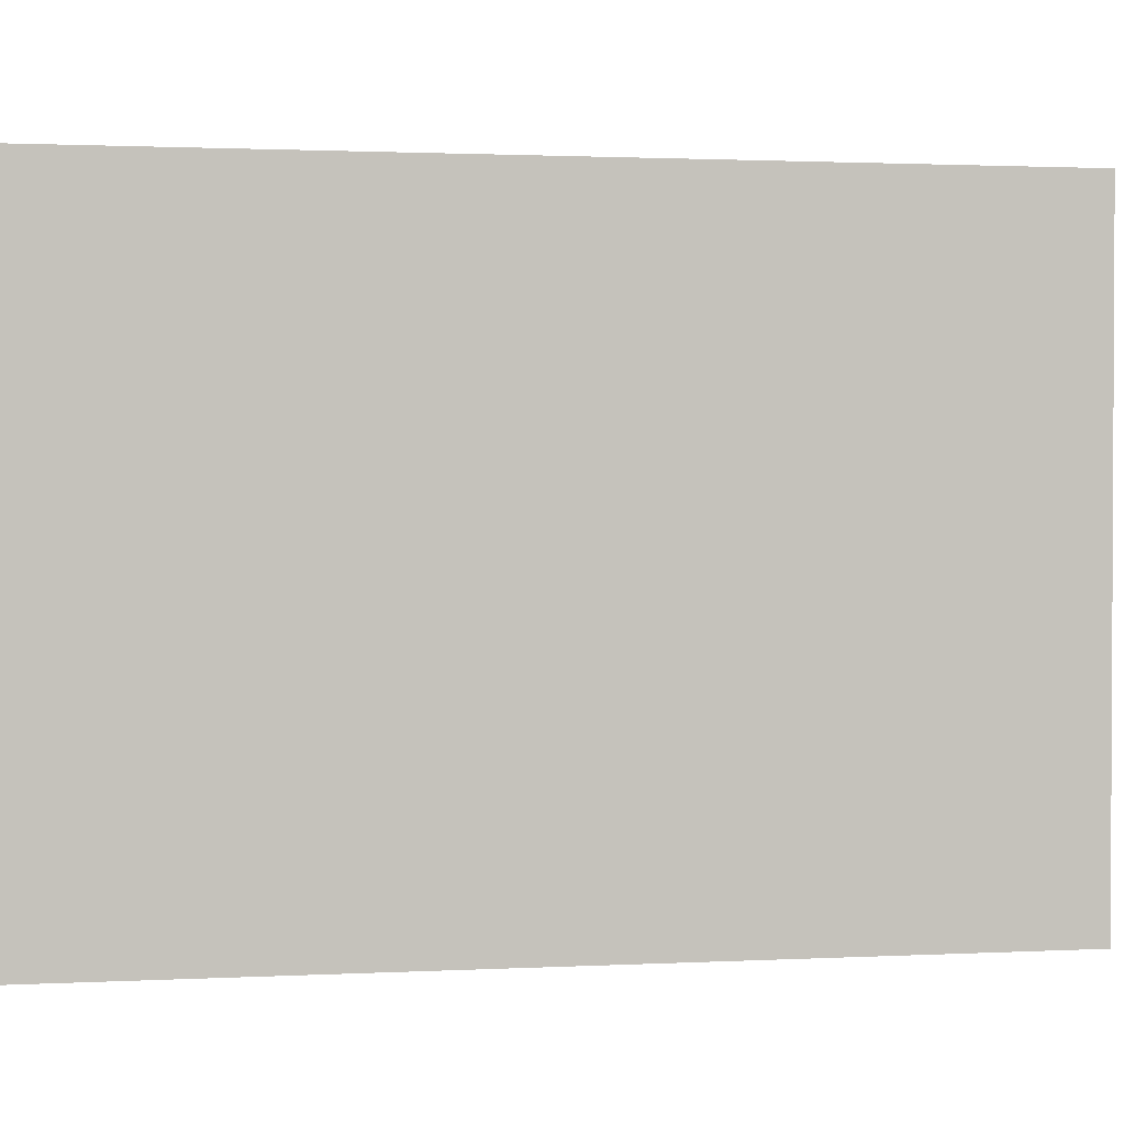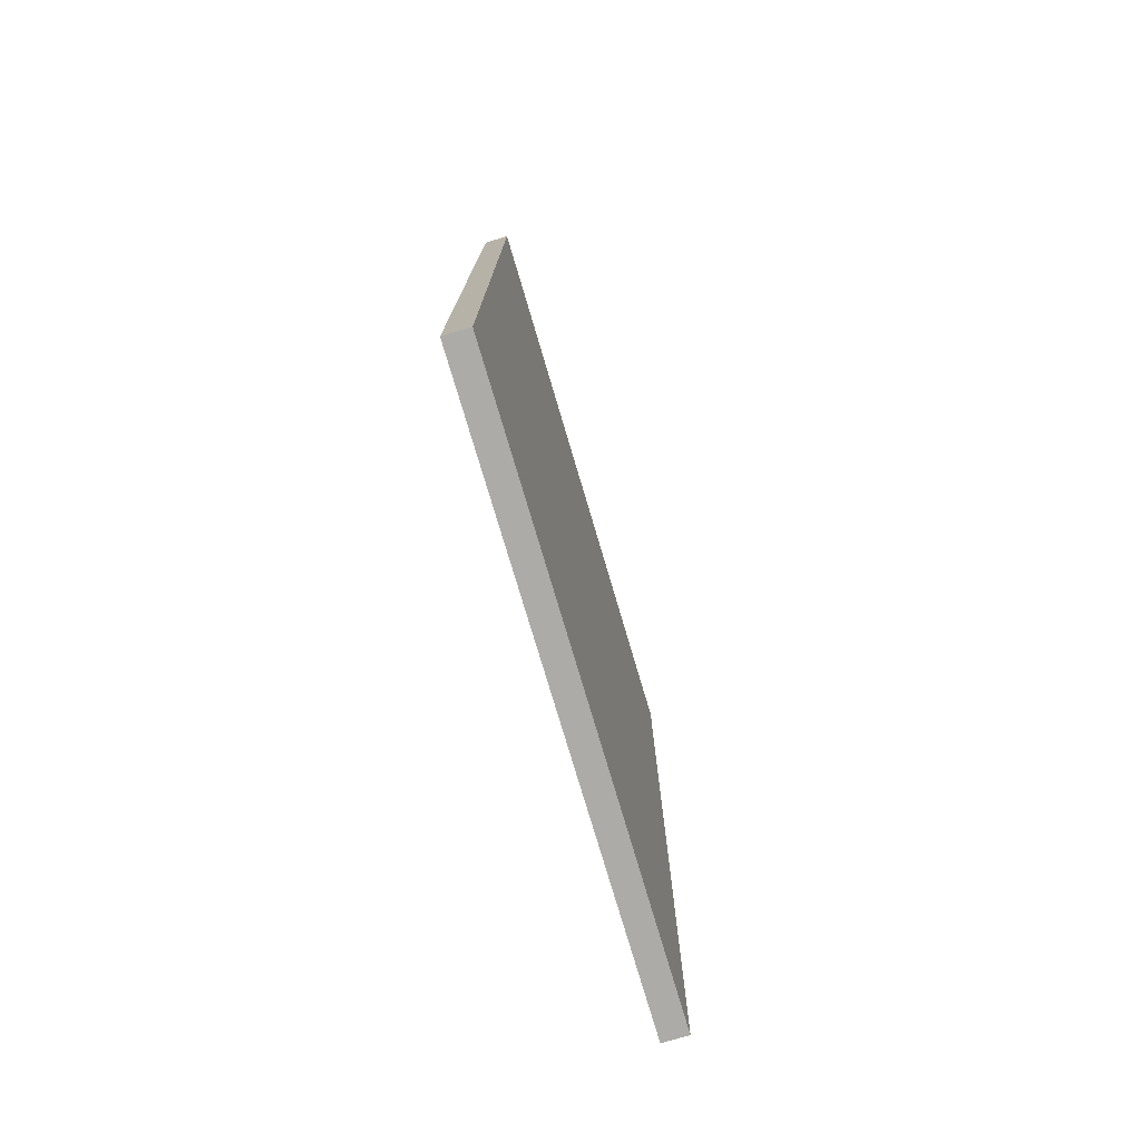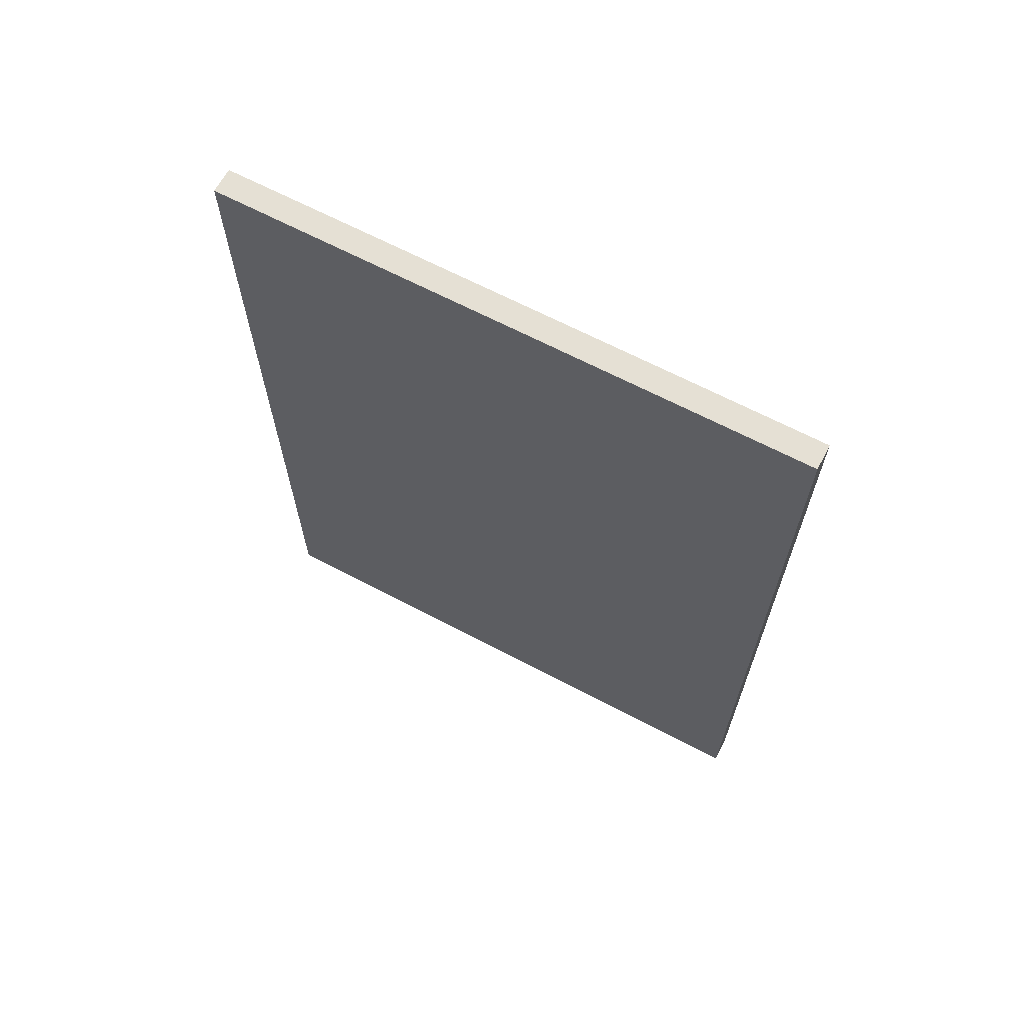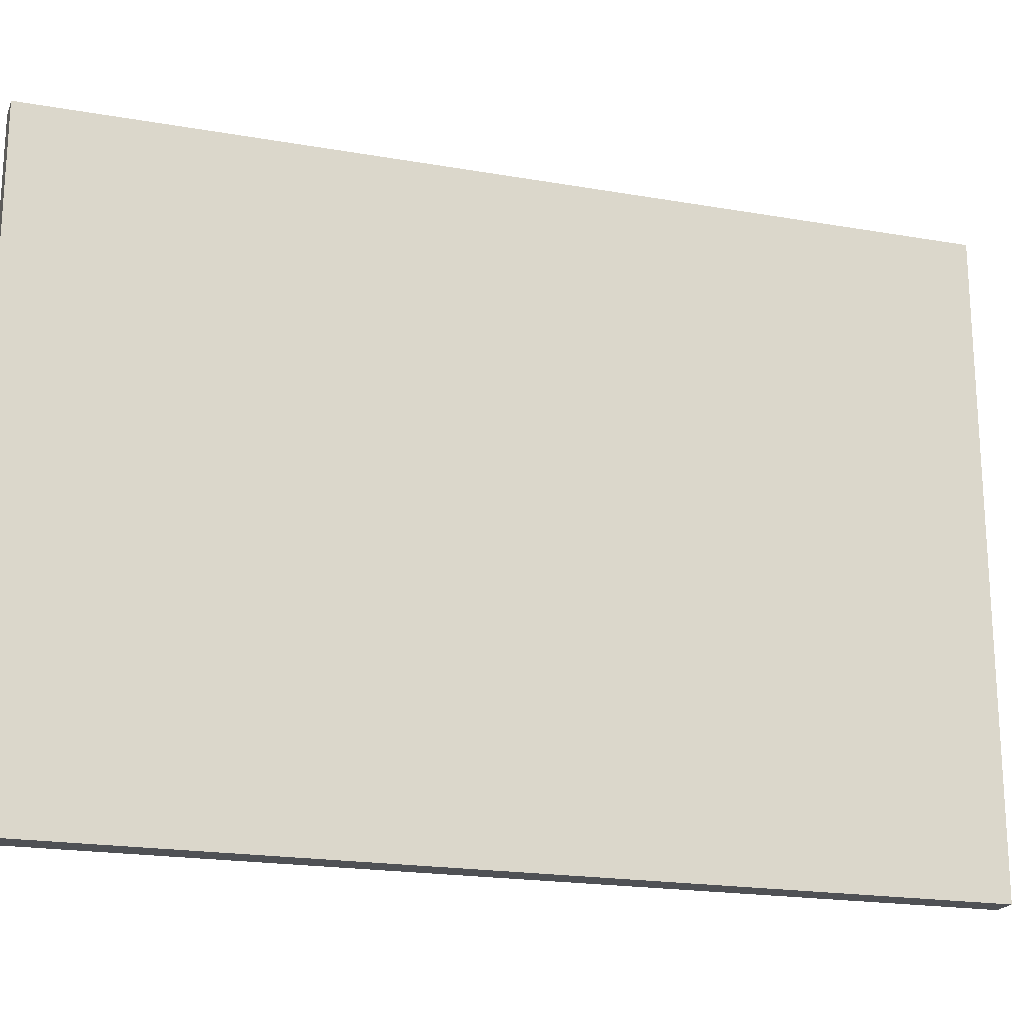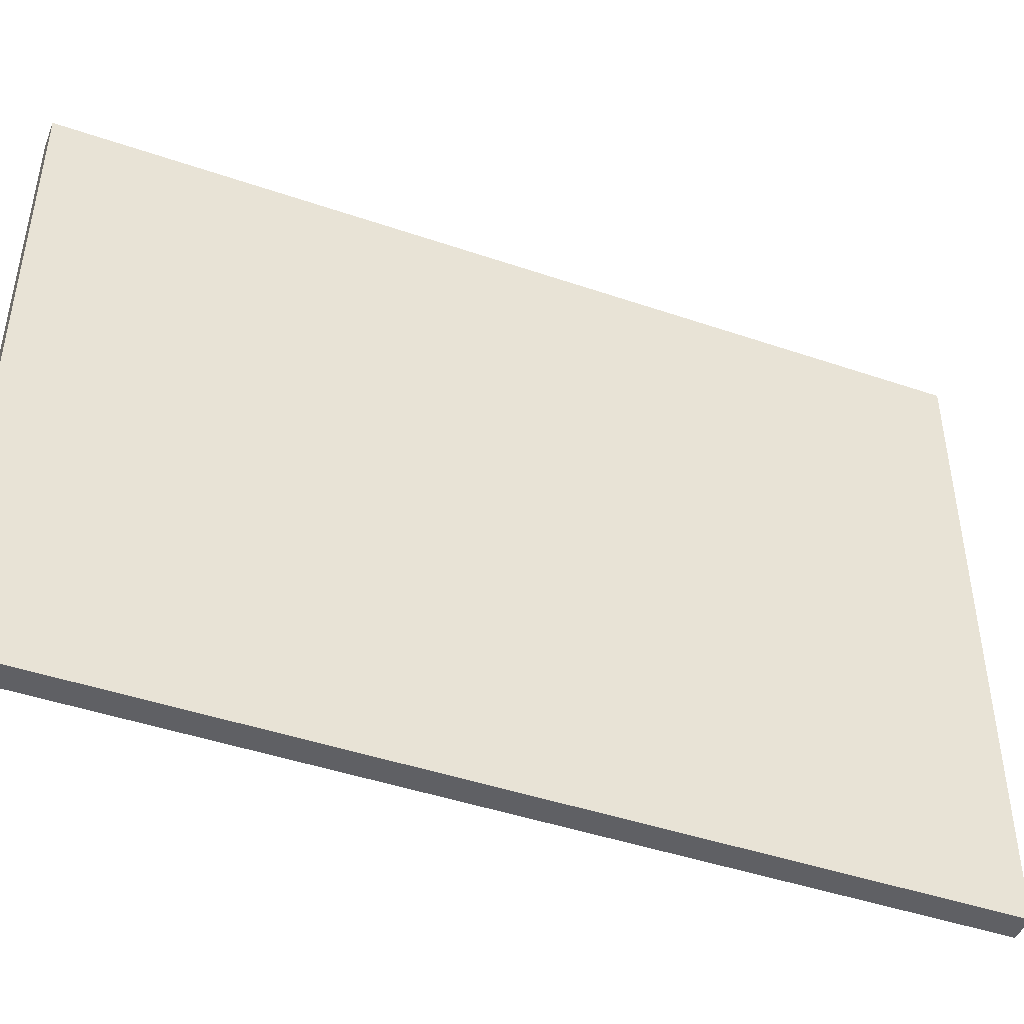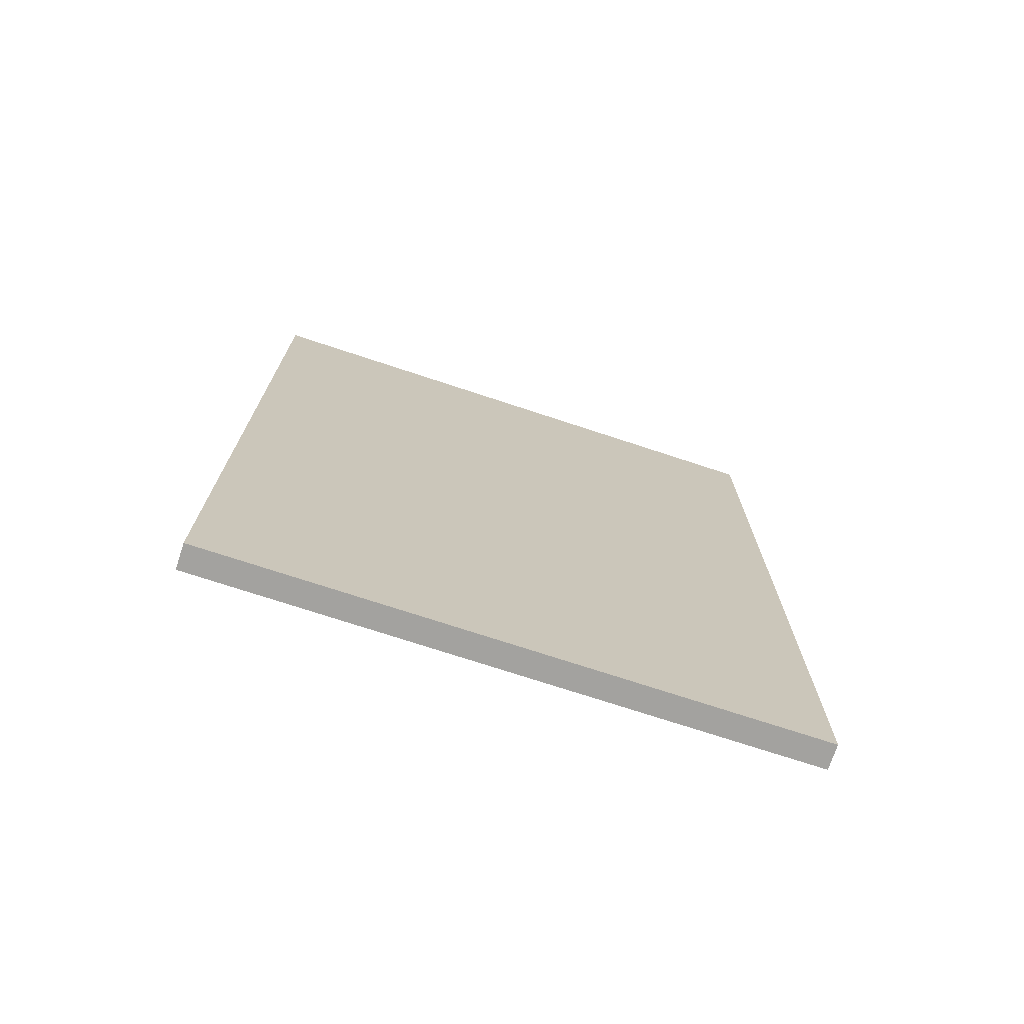
<metadata>
{"format":"obj","ext":"obj","renderer":"f3d","projection":"perspective","resolution":1024,"background":"white","views":[{"elev":1.6,"azim":79.5,"up":"+Z"},{"elev":-76.3,"azim":16.5,"up":"+Y"},{"elev":65.9,"azim":-62.1,"up":"+Y"},{"elev":-19.9,"azim":-107.9,"up":"+Z"},{"elev":-44.8,"azim":-111.7,"up":"+Z"},{"elev":-72.6,"azim":-108.3,"up":"+Y"}]}
</metadata>
<code>
v 3.268 0.3355 1.85
v 3.268 0.3355 2.32
v 3.268 -0.3345 2.32
v 3.268 -0.3345 1.85
v 3.248 -0.3345 2.32
v 3.248 0.3355 2.32
v 3.248 0.3355 1.85
v 3.248 -0.3345 1.85
v 3.268 -0.3345 2.32
v 3.248 -0.3345 2.32
v 3.248 -0.3345 1.85
v 3.268 -0.3345 1.85
v 3.248 0.3355 1.85
v 3.248 0.3355 2.32
v 3.268 0.3355 2.32
v 3.268 0.3355 1.85
v 3.248 -0.3345 1.85
v 3.248 0.3355 1.85
v 3.268 0.3355 1.85
v 3.268 -0.3345 1.85
v 3.268 0.3355 2.32
v 3.248 0.3355 2.32
v 3.248 -0.3345 2.32
v 3.268 -0.3345 2.32
f 1 2 3
f 1 3 4
f 5 6 7
f 5 7 8
f 9 10 11
f 9 11 12
f 13 14 15
f 13 15 16
f 17 18 19
f 17 19 20
f 21 22 23
f 21 23 24

</code>
